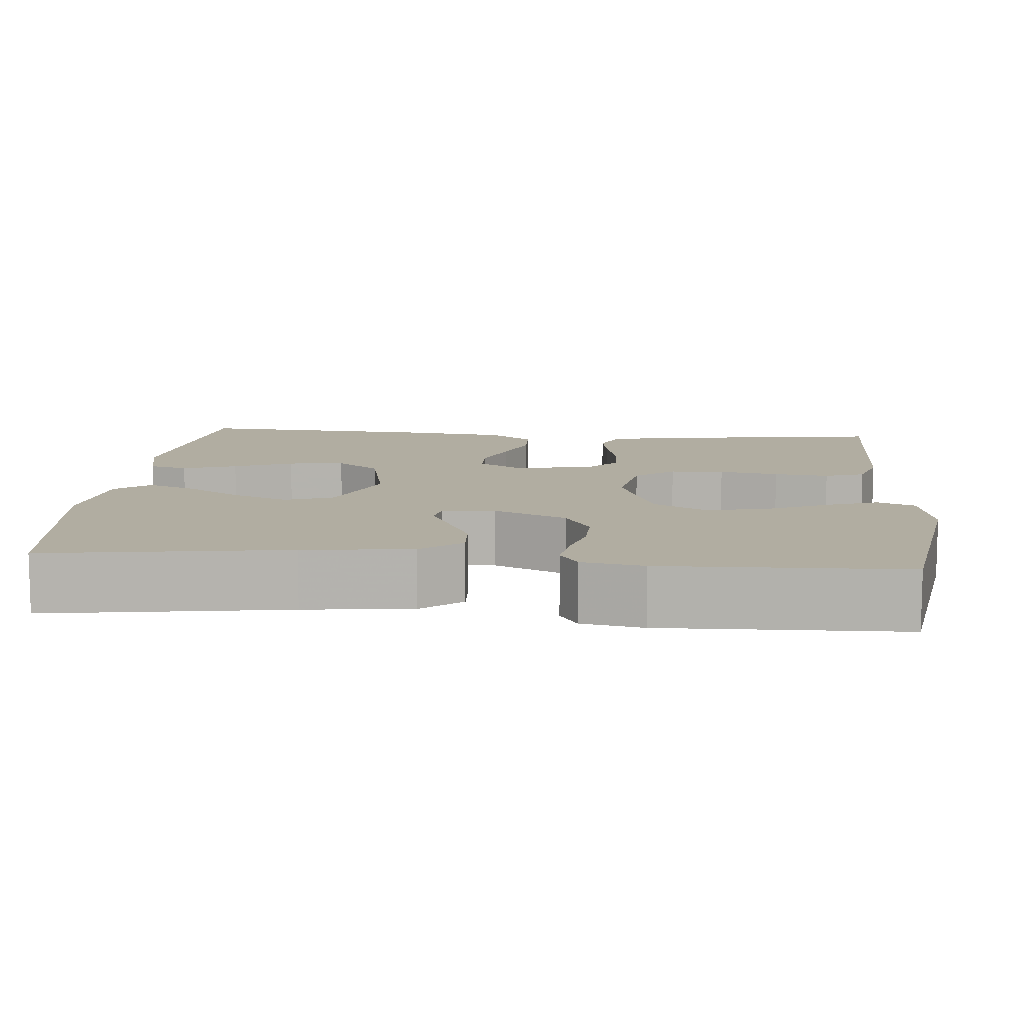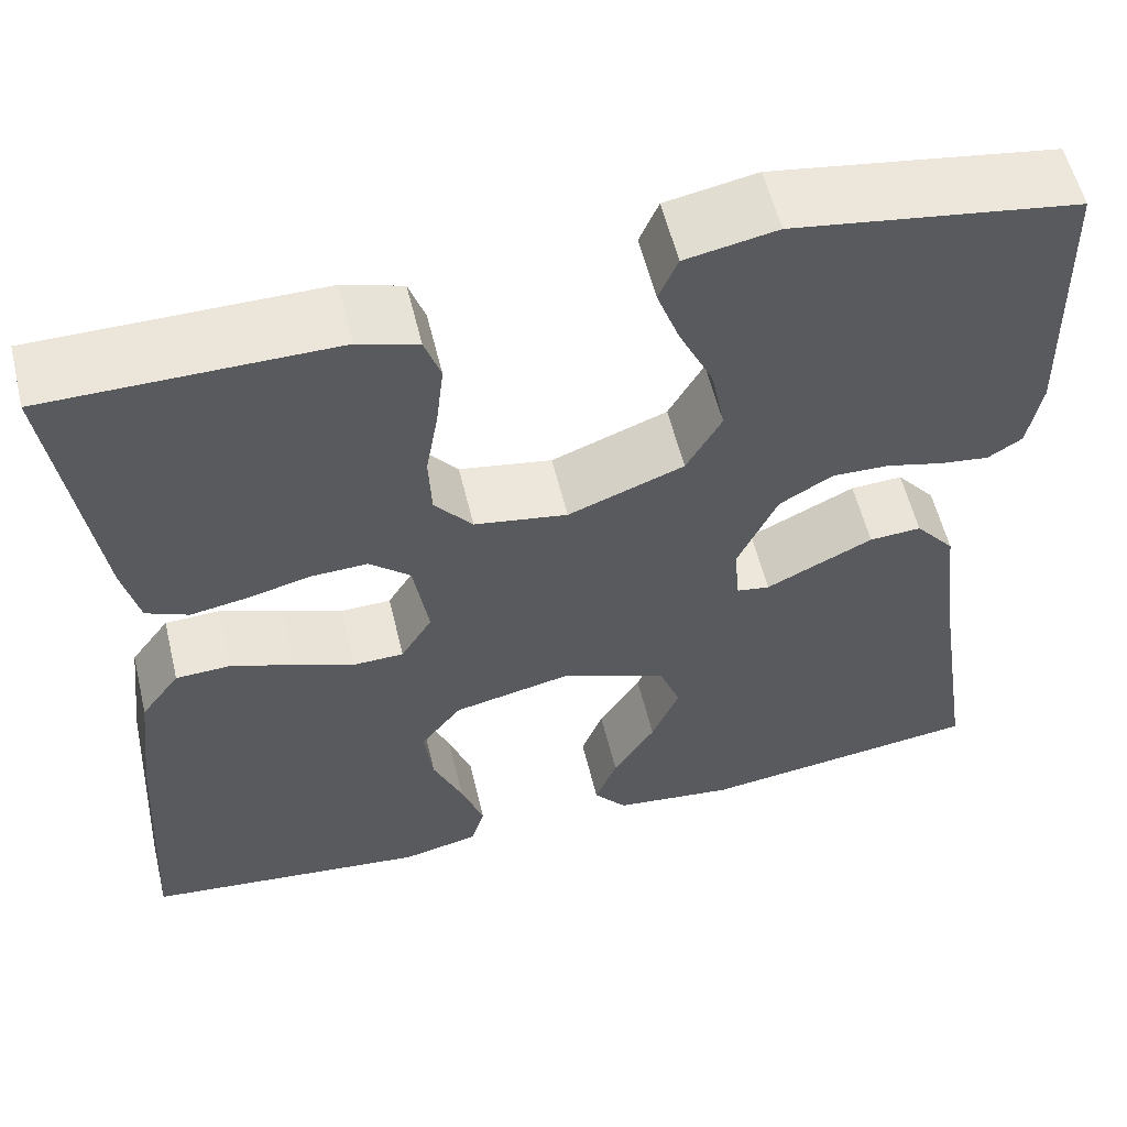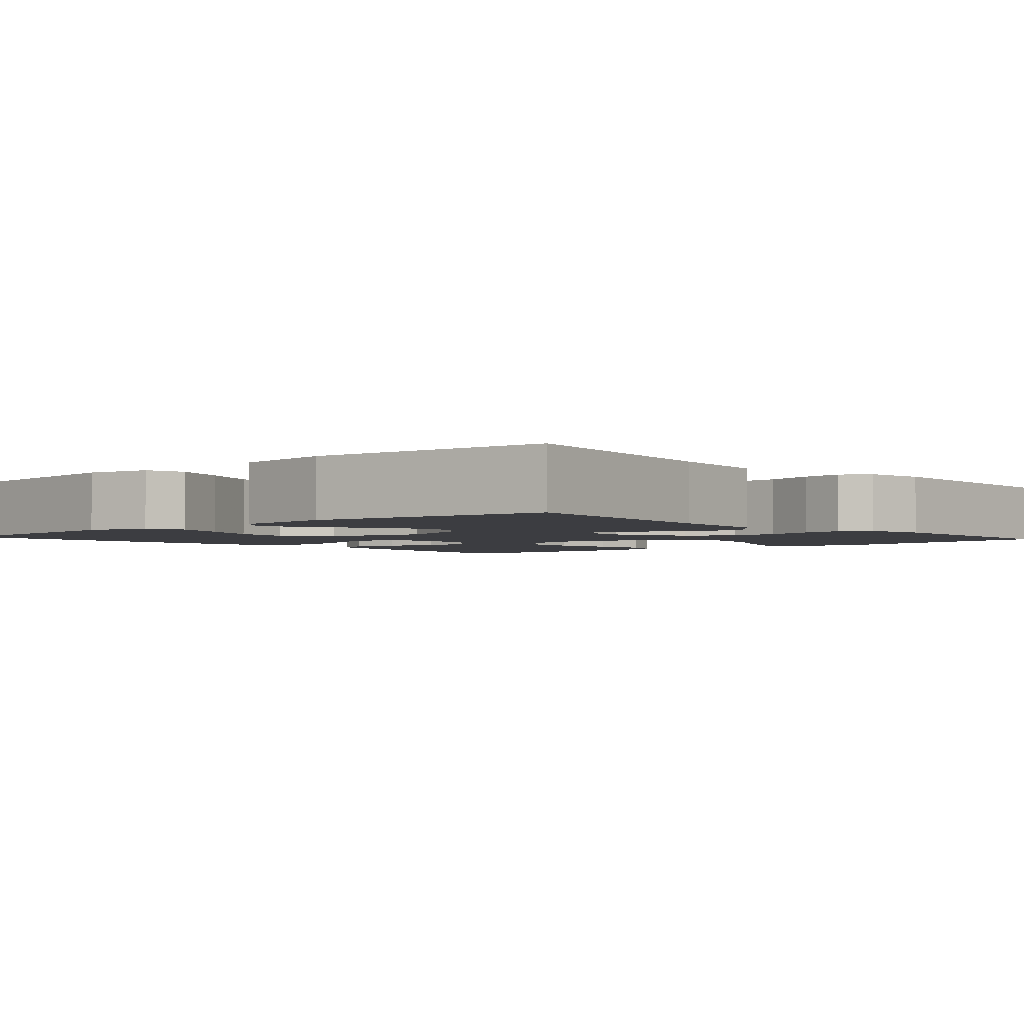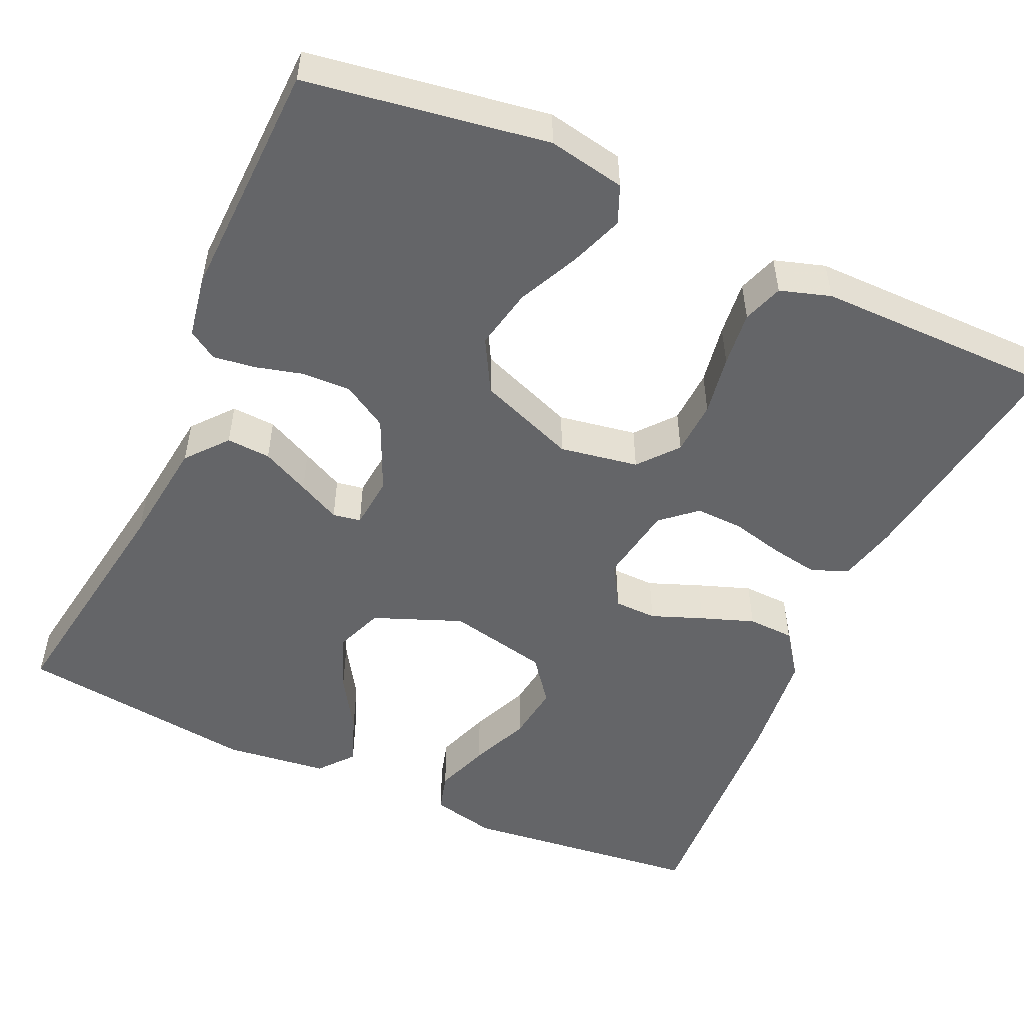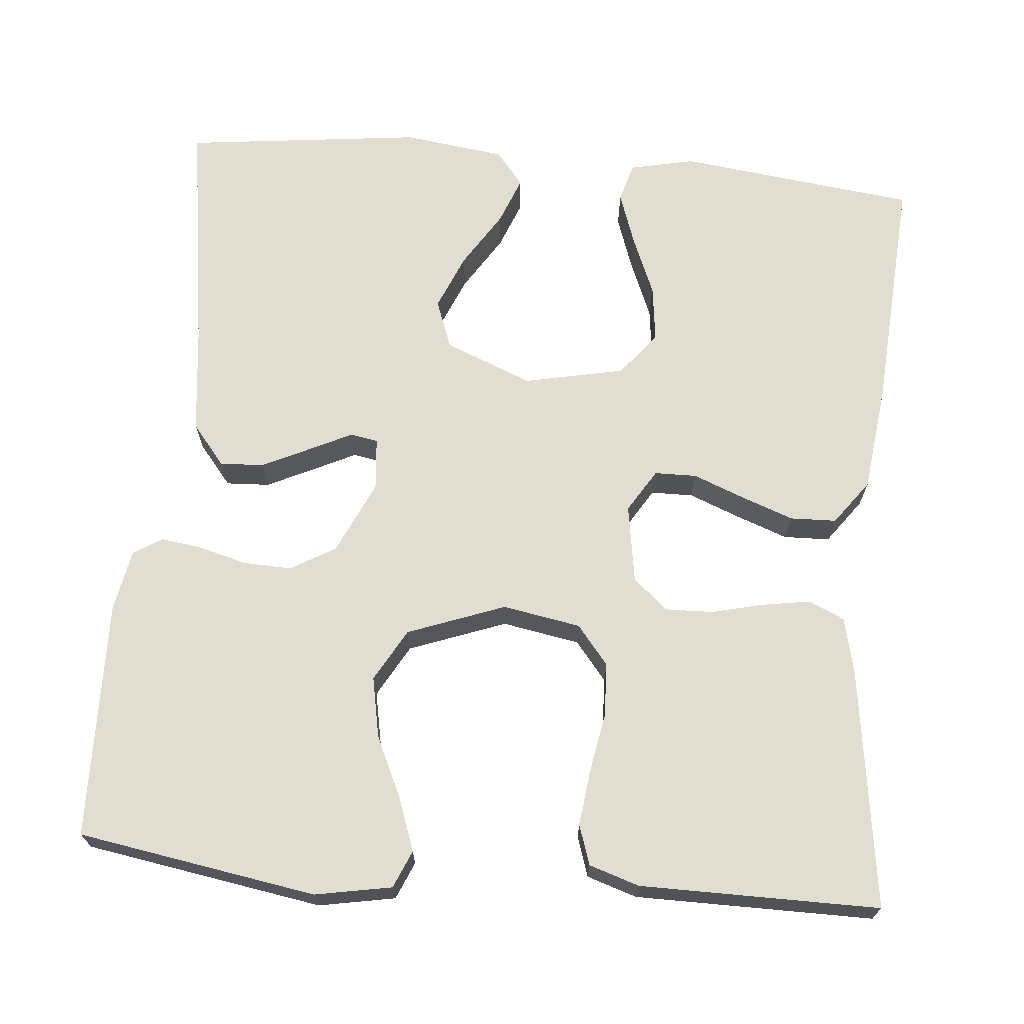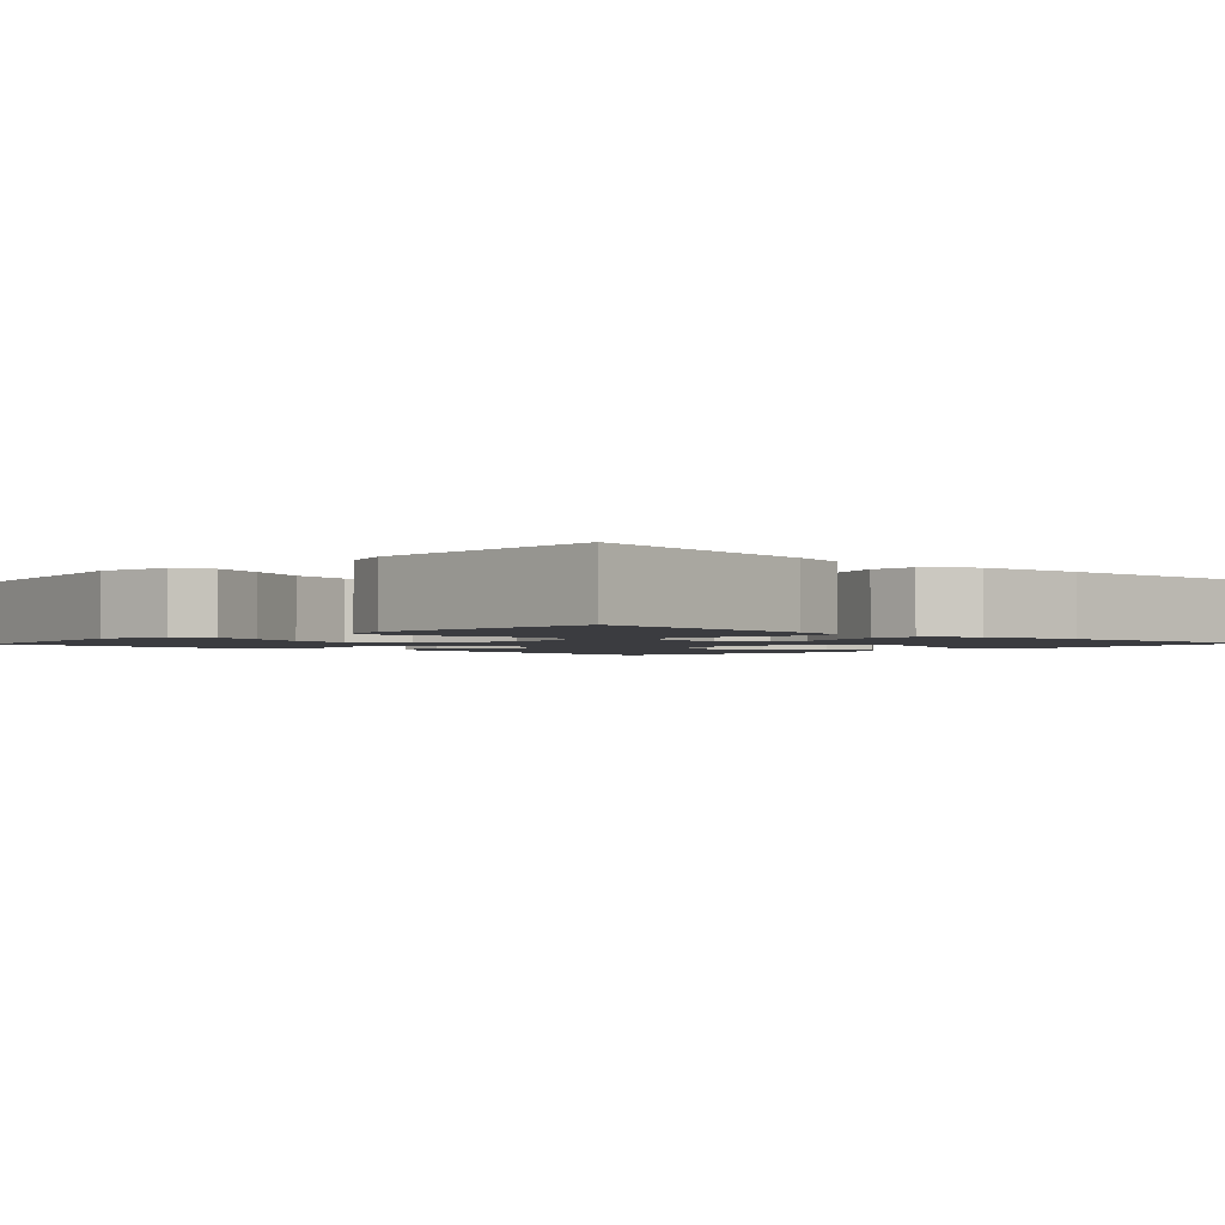
<metadata>
{"format":"obj","ext":"obj","renderer":"f3d","projection":"perspective","resolution":1024,"background":"white","views":[{"elev":10.4,"azim":-84.9,"up":"+Y"},{"elev":57.3,"azim":166.4,"up":"+Z"},{"elev":-2.8,"azim":-138.4,"up":"+Y"},{"elev":-51.6,"azim":-24.6,"up":"+Y"},{"elev":68.7,"azim":5.3,"up":"+Y"},{"elev":-2.0,"azim":46.5,"up":"+Y"}]}
</metadata>
<code>
v -0.5 0.07 0.5
v -0.2 0.07 0.548
v -0.104 0.07 0.53
v -0.084 0.07 0.483
v -0.108 0.07 0.417
v -0.144 0.07 0.34
v -0.159 0.07 0.264
v -0.122 0.07 0.198
v 0 0.07 0.152
v 0.098 0.07 0.169
v 0.138 0.07 0.218
v 0.141 0.07 0.286
v 0.128 0.07 0.361
v 0.12 0.07 0.43
v 0.137 0.07 0.48
v 0.2 0.07 0.5
v 0.5 0.07 0.5
v 0.457 0.07 0.2
v 0.44 0.07 0.128
v 0.395 0.07 0.108
v 0.335 0.07 0.118
v 0.269 0.07 0.134
v 0.209 0.07 0.136
v 0.166 0.07 0.098
v 0.15 0.07 0
v 0.183 0.07 -0.054
v 0.236 0.07 -0.055
v 0.3 0.07 -0.03
v 0.366 0.07 -0.006
v 0.424 0.07 -0.008
v 0.465 0.07 -0.064
v 0.481 0.07 -0.2
v 0.5 0.07 -0.5
v 0.2 0.07 -0.535
v 0.119 0.07 -0.517
v 0.105 0.07 -0.468
v 0.129 0.07 -0.4
v 0.16 0.07 -0.326
v 0.169 0.07 -0.255
v 0.126 0.07 -0.2
v 0 0.07 -0.173
v -0.11 0.07 -0.217
v -0.133 0.07 -0.278
v -0.104 0.07 -0.348
v -0.06 0.07 -0.418
v -0.037 0.07 -0.478
v -0.072 0.07 -0.521
v -0.2 0.07 -0.537
v -0.5 0.07 -0.5
v -0.454 0.07 -0.2
v -0.438 0.07 -0.065
v -0.396 0.07 -0.014
v -0.341 0.07 -0.017
v -0.281 0.07 -0.046
v -0.228 0.07 -0.072
v -0.193 0.07 -0.066
v -0.187 0.07 0
v -0.229 0.07 0.092
v -0.285 0.07 0.125
v -0.346 0.07 0.123
v -0.406 0.07 0.107
v -0.458 0.07 0.1
v -0.494 0.07 0.123
v -0.508 0.07 0.2
v -0.5 0 0.5
v -0.2 0 0.548
v -0.104 0 0.53
v -0.084 0 0.483
v -0.108 0 0.417
v -0.144 0 0.34
v -0.159 0 0.264
v -0.122 0 0.198
v 0 0 0.152
v 0.098 0 0.169
v 0.138 0 0.218
v 0.141 0 0.286
v 0.128 0 0.361
v 0.12 0 0.43
v 0.137 0 0.48
v 0.2 0 0.5
v 0.5 0 0.5
v 0.457 0 0.2
v 0.44 0 0.128
v 0.395 0 0.108
v 0.335 0 0.118
v 0.269 0 0.134
v 0.209 0 0.136
v 0.166 0 0.098
v 0.15 0 0
v 0.183 0 -0.054
v 0.236 0 -0.055
v 0.3 0 -0.03
v 0.366 0 -0.006
v 0.424 0 -0.008
v 0.465 0 -0.064
v 0.481 0 -0.2
v 0.5 0 -0.5
v 0.2 0 -0.535
v 0.119 0 -0.517
v 0.105 0 -0.468
v 0.129 0 -0.4
v 0.16 0 -0.326
v 0.169 0 -0.255
v 0.126 0 -0.2
v 0 0 -0.173
v -0.11 0 -0.217
v -0.133 0 -0.278
v -0.104 0 -0.348
v -0.06 0 -0.418
v -0.037 0 -0.478
v -0.072 0 -0.521
v -0.2 0 -0.537
v -0.5 0 -0.5
v -0.454 0 -0.2
v -0.438 0 -0.065
v -0.396 0 -0.014
v -0.341 0 -0.017
v -0.281 0 -0.046
v -0.228 0 -0.072
v -0.193 0 -0.066
v -0.187 0 0
v -0.229 0 0.092
v -0.285 0 0.125
v -0.346 0 0.123
v -0.406 0 0.107
v -0.458 0 0.1
v -0.494 0 0.123
v -0.508 0 0.2
f 60 61 62 63
f 59 60 63 64
f 52 53 54 55
f 50 51 52 55
f 50 55 56
f 49 50 56
f 48 49 56
f 44 45 46 47
f 43 44 47 48
f 35 36 37 38
f 33 34 35 38
f 33 38 39
f 32 33 39 40
f 27 28 29 30
f 27 30 31 32
f 19 20 21 22
f 17 18 19 22
f 17 22 23
f 16 17 23 24
f 12 13 14 15
f 12 15 16 24
f 3 4 5 6
f 1 2 3 6
f 59 64 1 6
f 58 59 6 7
f 57 58 7 8
f 43 48 56 57
f 42 43 57 8
f 41 42 8 9
f 40 41 9 10
f 26 27 32 40
f 25 26 40
f 25 40 10 11
f 11 12 24 25
f 127 126 125 124
f 128 127 124 123
f 119 118 117 116
f 119 116 115 114
f 120 119 114
f 120 114 113
f 120 113 112
f 111 110 109 108
f 112 111 108 107
f 102 101 100 99
f 102 99 98 97
f 103 102 97
f 104 103 97 96
f 94 93 92 91
f 96 95 94 91
f 86 85 84 83
f 86 83 82 81
f 87 86 81
f 88 87 81 80
f 79 78 77 76
f 88 80 79 76
f 70 69 68 67
f 70 67 66 65
f 70 65 128 123
f 71 70 123 122
f 72 71 122 121
f 121 120 112 107
f 72 121 107 106
f 73 72 106 105
f 74 73 105 104
f 104 96 91 90
f 104 90 89
f 75 74 104 89
f 89 88 76 75
f 1 65 66 2
f 2 66 67 3
f 3 67 68 4
f 4 68 69 5
f 5 69 70 6
f 6 70 71 7
f 7 71 72 8
f 8 72 73 9
f 9 73 74 10
f 10 74 75 11
f 11 75 76 12
f 12 76 77 13
f 13 77 78 14
f 14 78 79 15
f 15 79 80 16
f 16 80 81 17
f 17 81 82 18
f 18 82 83 19
f 19 83 84 20
f 20 84 85 21
f 21 85 86 22
f 22 86 87 23
f 23 87 88 24
f 24 88 89 25
f 25 89 90 26
f 26 90 91 27
f 27 91 92 28
f 28 92 93 29
f 29 93 94 30
f 30 94 95 31
f 31 95 96 32
f 32 96 97 33
f 33 97 98 34
f 34 98 99 35
f 35 99 100 36
f 36 100 101 37
f 37 101 102 38
f 38 102 103 39
f 39 103 104 40
f 40 104 105 41
f 41 105 106 42
f 42 106 107 43
f 43 107 108 44
f 44 108 109 45
f 45 109 110 46
f 46 110 111 47
f 47 111 112 48
f 48 112 113 49
f 49 113 114 50
f 50 114 115 51
f 51 115 116 52
f 52 116 117 53
f 53 117 118 54
f 54 118 119 55
f 55 119 120 56
f 56 120 121 57
f 57 121 122 58
f 58 122 123 59
f 59 123 124 60
f 60 124 125 61
f 61 125 126 62
f 62 126 127 63
f 63 127 128 64
f 64 128 65 1

</code>
